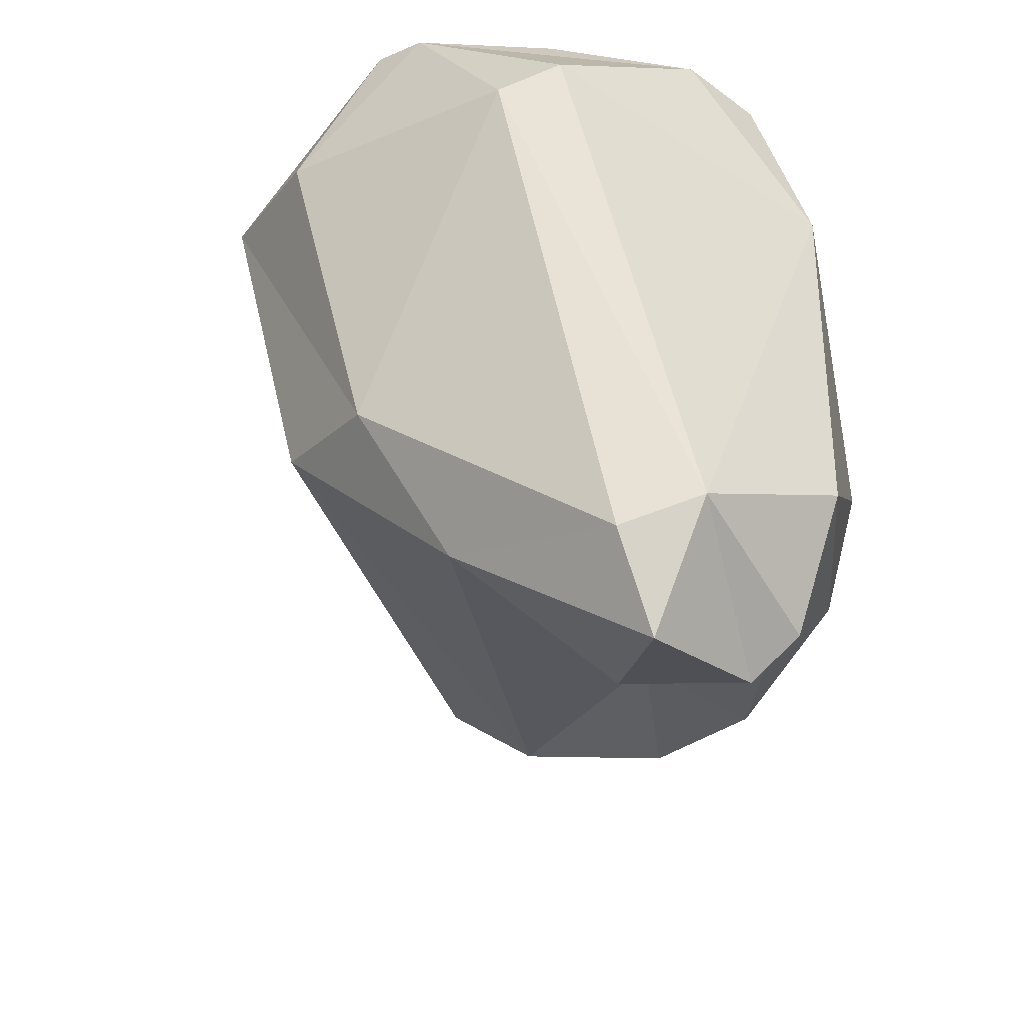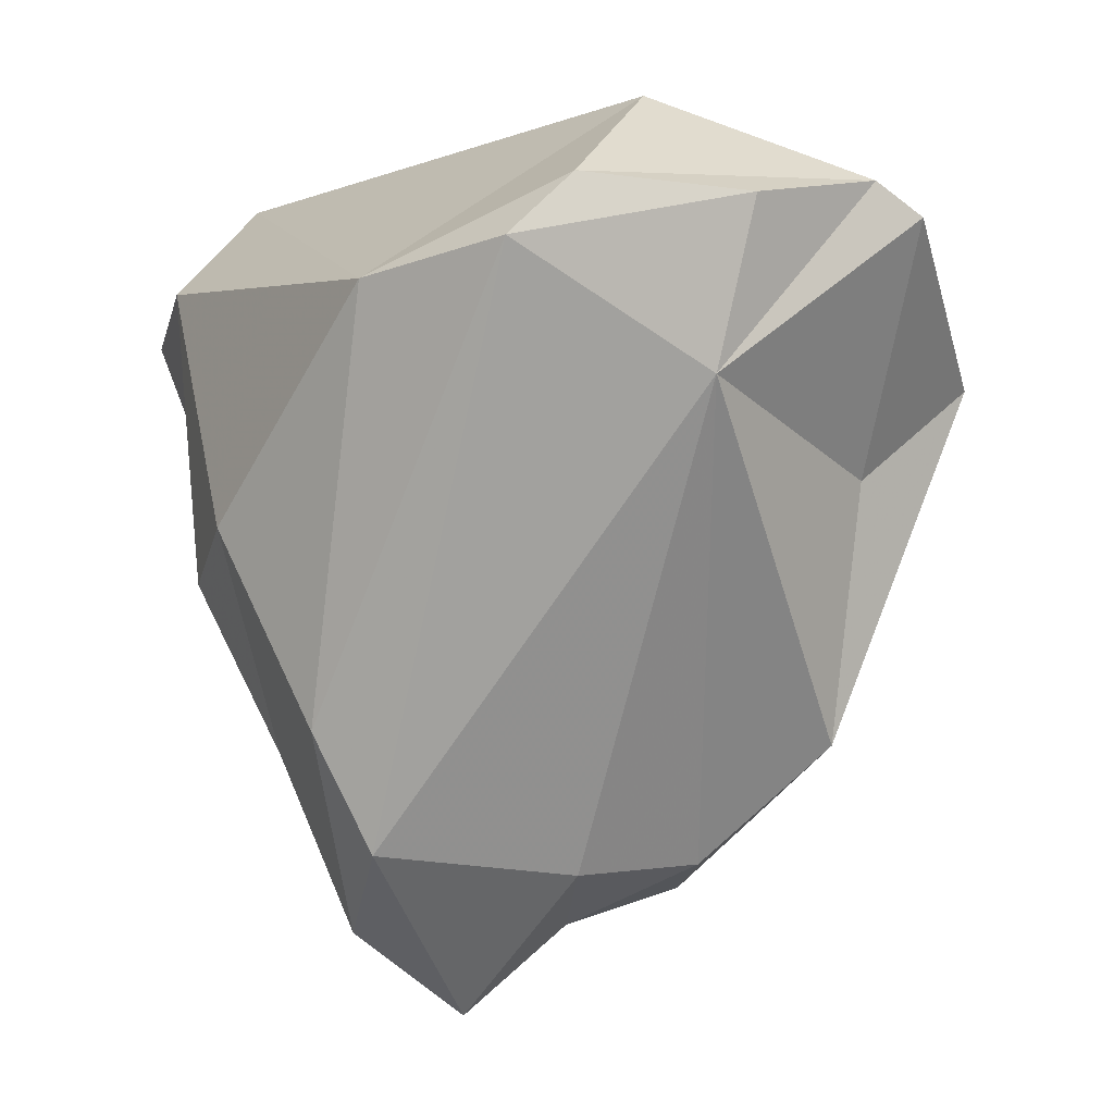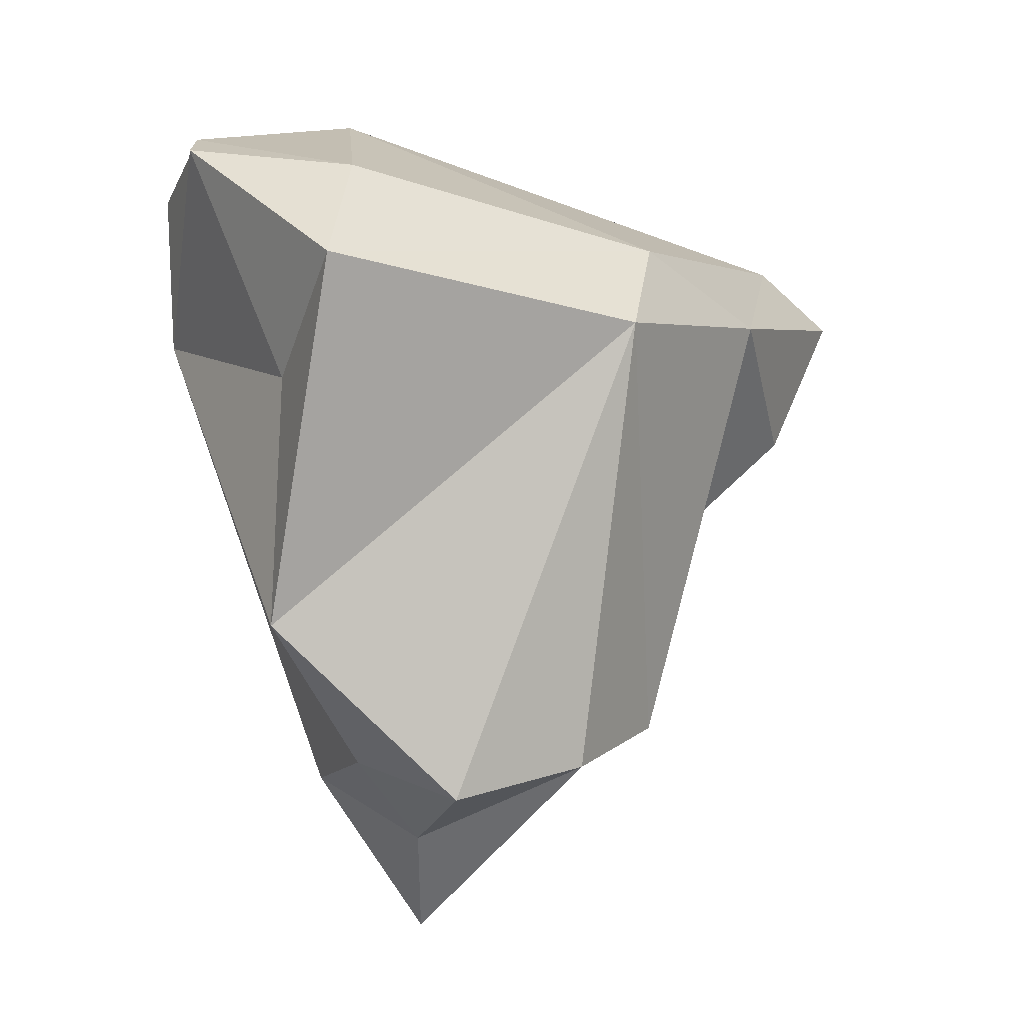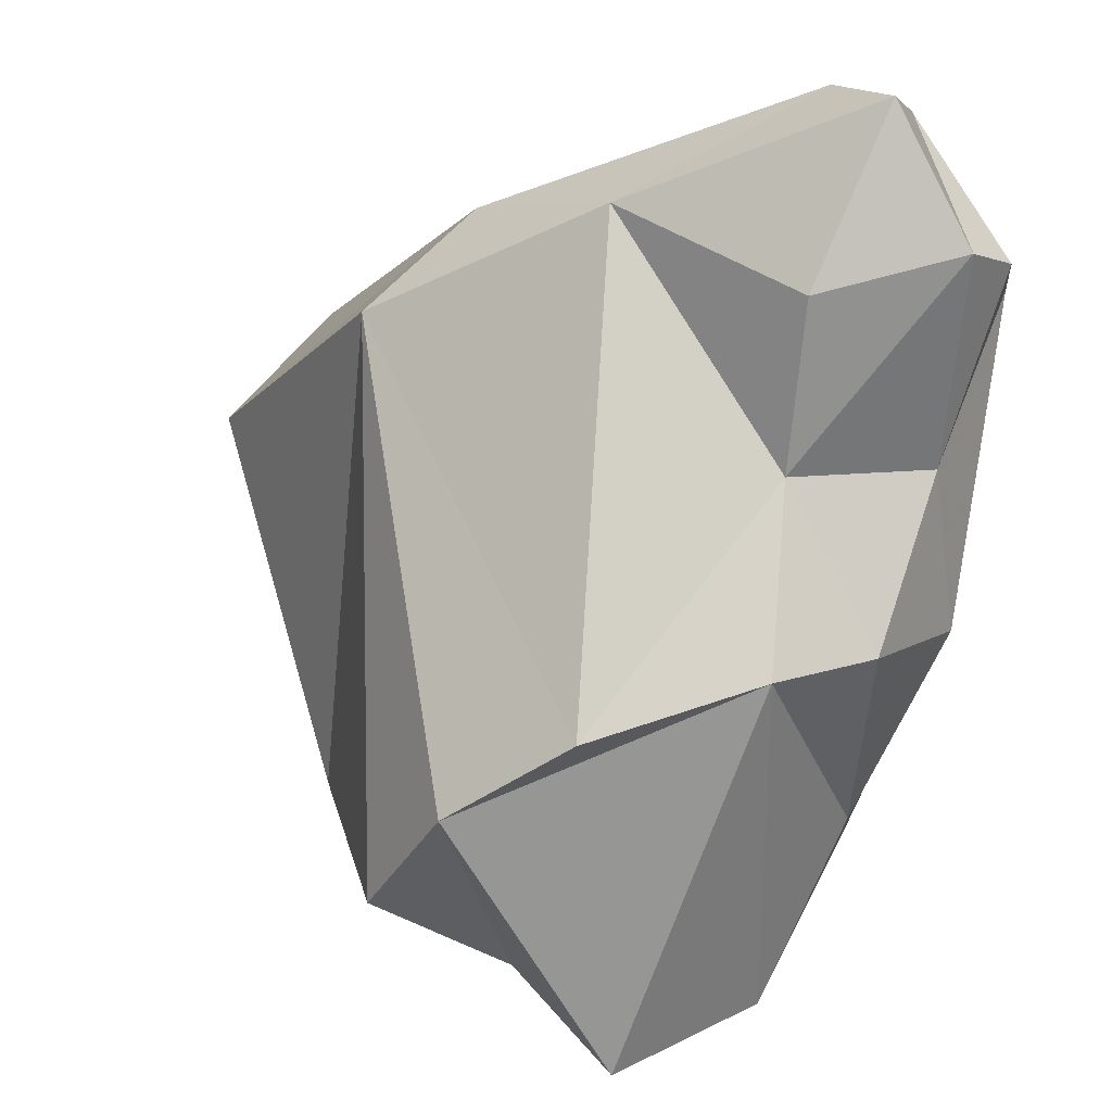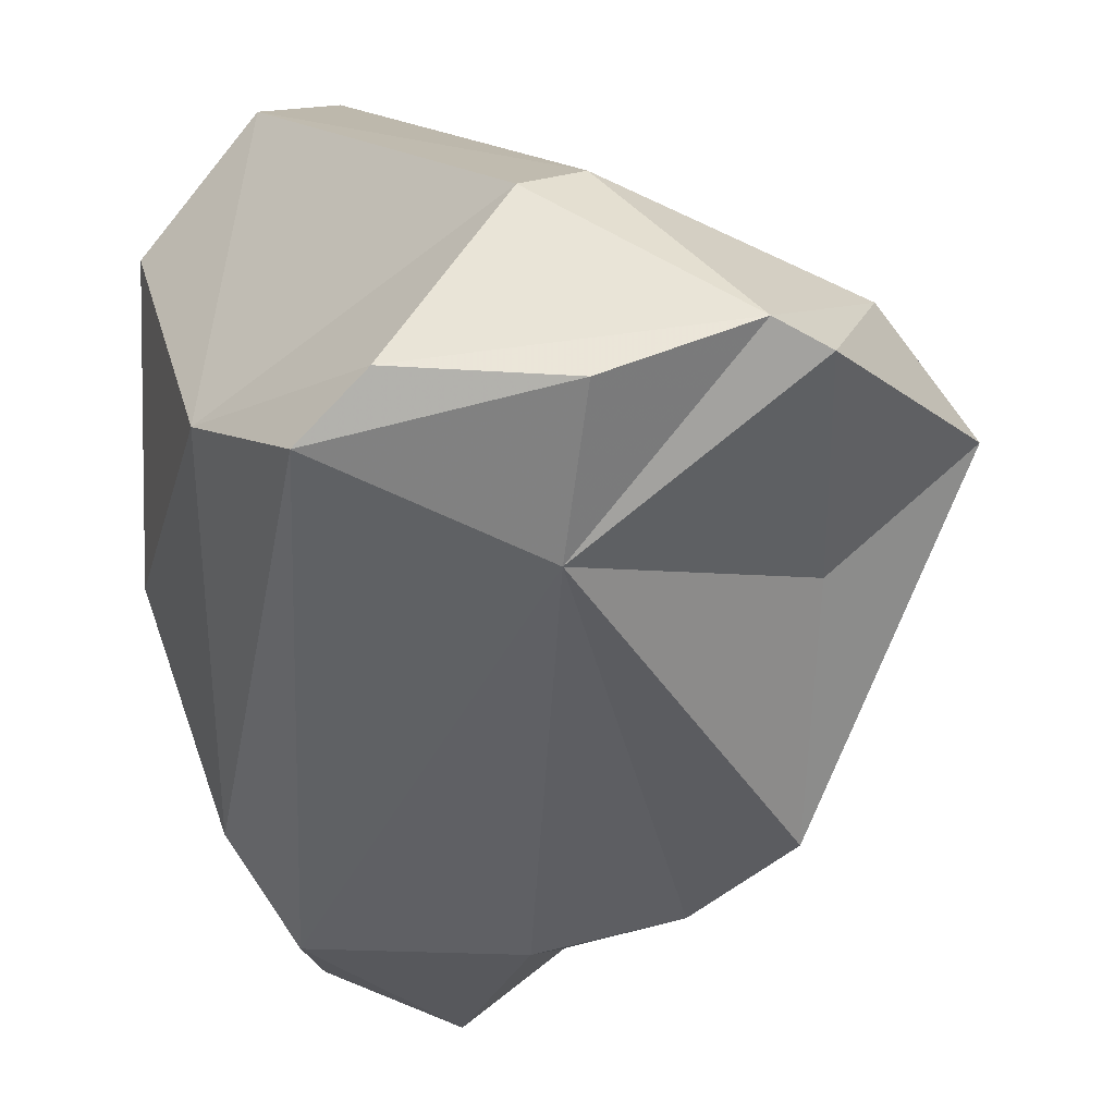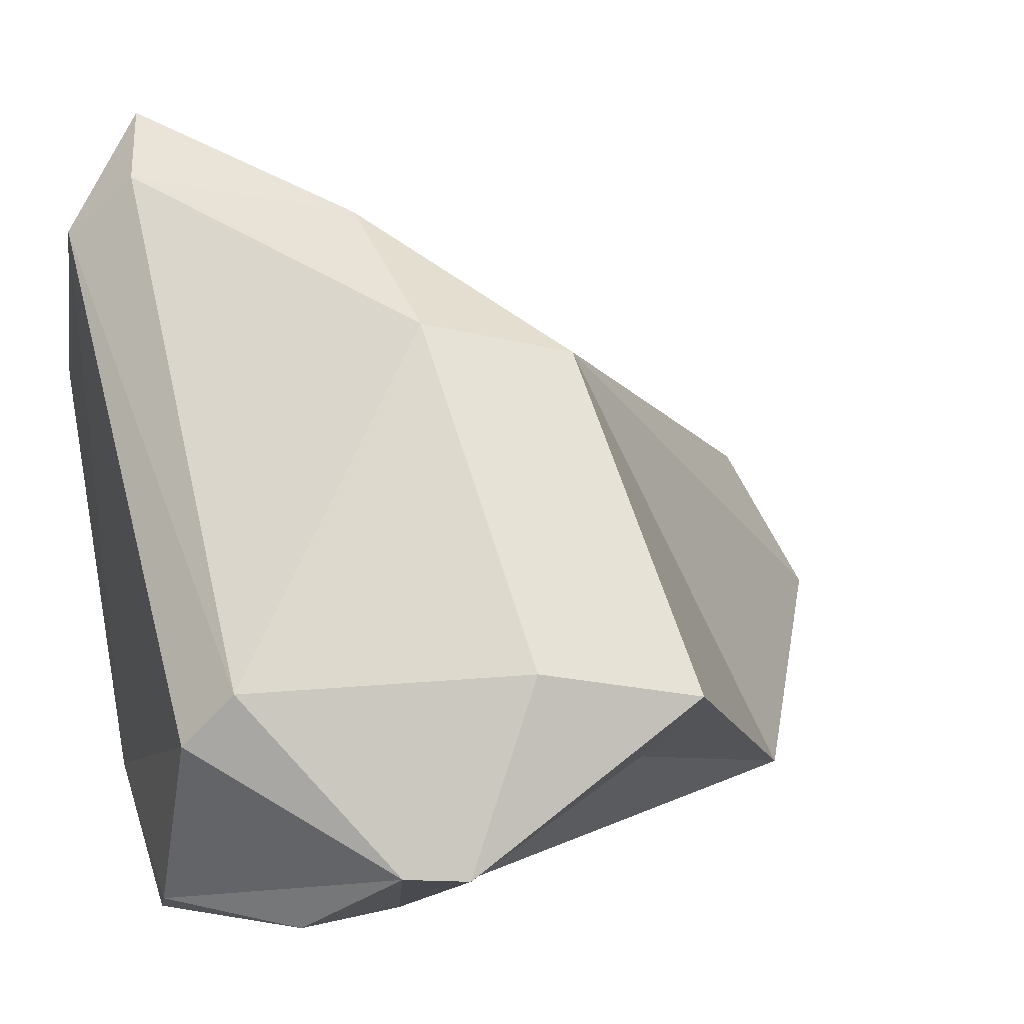
<metadata>
{"format":"obj","ext":"obj","renderer":"f3d","projection":"perspective","resolution":1024,"background":"white","views":[{"elev":46.7,"azim":-165.5,"up":"+Z"},{"elev":3.3,"azim":-18.7,"up":"+Z"},{"elev":-14.8,"azim":89.3,"up":"+Z"},{"elev":66.7,"azim":-169.7,"up":"+Y"},{"elev":-63.2,"azim":5.1,"up":"+Y"},{"elev":-4.3,"azim":41.2,"up":"+Y"}]}
</metadata>
<code>
v 166.1 294.1 75.45
v 167.2 297.3 77.87
v 166.4 300.4 81.53
v 167.7 291.9 71.31
v 167.8 296.8 73.37
v 168.5 286.8 82.9
v 166.1 291.3 77.02
v 167.6 287.9 72.36
v 169.1 289.9 67.14
v 169.5 303.1 83.58
v 170 297.7 72.02
v 169 287.6 69.41
v 166.2 296.9 82.89
v 167.3 301.7 80.92
v 170.5 298.3 76.62
v 169 299.9 85.31
v 170.9 283.4 83.74
v 172.1 290.6 64.7
v 170.6 301.3 79.47
v 174.2 287.8 68.6
v 175.6 287.3 87.37
v 170.9 301.1 84.93
v 173.9 297.1 70.08
v 176.7 295.1 68.54
v 175.3 300.2 81.64
v 174.8 290.6 66.84
v 172.7 283.7 85.22
v 177.8 289 68.48
v 176 283.5 80.72
v 176.9 283.2 84.83
v 177.1 288.5 87.11
v 178.3 291.7 67.39
v 178.6 297 82.77
v 180.5 286.9 71.63
v 182.8 288.9 83.55
v 181.3 287.1 78.13
v 180.7 296.4 79.91
v 180.4 284.5 85.26
v 184.8 288.4 80.35
v 181.6 284.4 84.43
g foo
f 9 12 8
f 18 12 9
f 20 12 18
f 20 18 26
f 9 8 4
f 11 9 4
f 18 9 11
f 24 18 11
f 26 18 24
f 12 17 8
f 29 12 20
f 29 20 28
f 4 8 7
f 26 28 20
f 4 7 1
f 32 28 26
f 4 1 5
f 32 26 24
f 11 4 5
f 23 24 11
f 29 17 12
f 6 8 17
f 34 29 28
f 6 7 8
f 34 28 32
f 1 7 13
f 2 1 13
f 2 5 1
f 5 2 15
f 5 15 11
f 37 24 23
f 15 23 11
f 29 30 17
f 30 27 17
f 21 6 27
f 6 17 27
f 36 29 34
f 6 13 7
f 37 32 24
f 37 34 32
f 13 3 2
f 15 2 14
f 19 15 14
f 19 25 15
f 25 23 15
f 3 14 2
f 29 38 30
f 40 38 29
f 30 38 27
f 38 21 27
f 40 29 36
f 40 36 39
f 36 34 39
f 21 16 6
f 13 6 16
f 34 37 39
f 3 13 16
f 25 37 23
f 3 16 14
f 10 25 19
f 16 10 14
f 14 10 19
f 21 38 31
f 35 38 40
f 35 31 38
f 40 39 35
f 16 21 31
f 39 33 35
f 33 31 35
f 37 33 39
f 33 22 31
f 22 16 31
f 25 22 33
f 33 37 25
f 25 10 22
f 22 10 16
g

</code>
